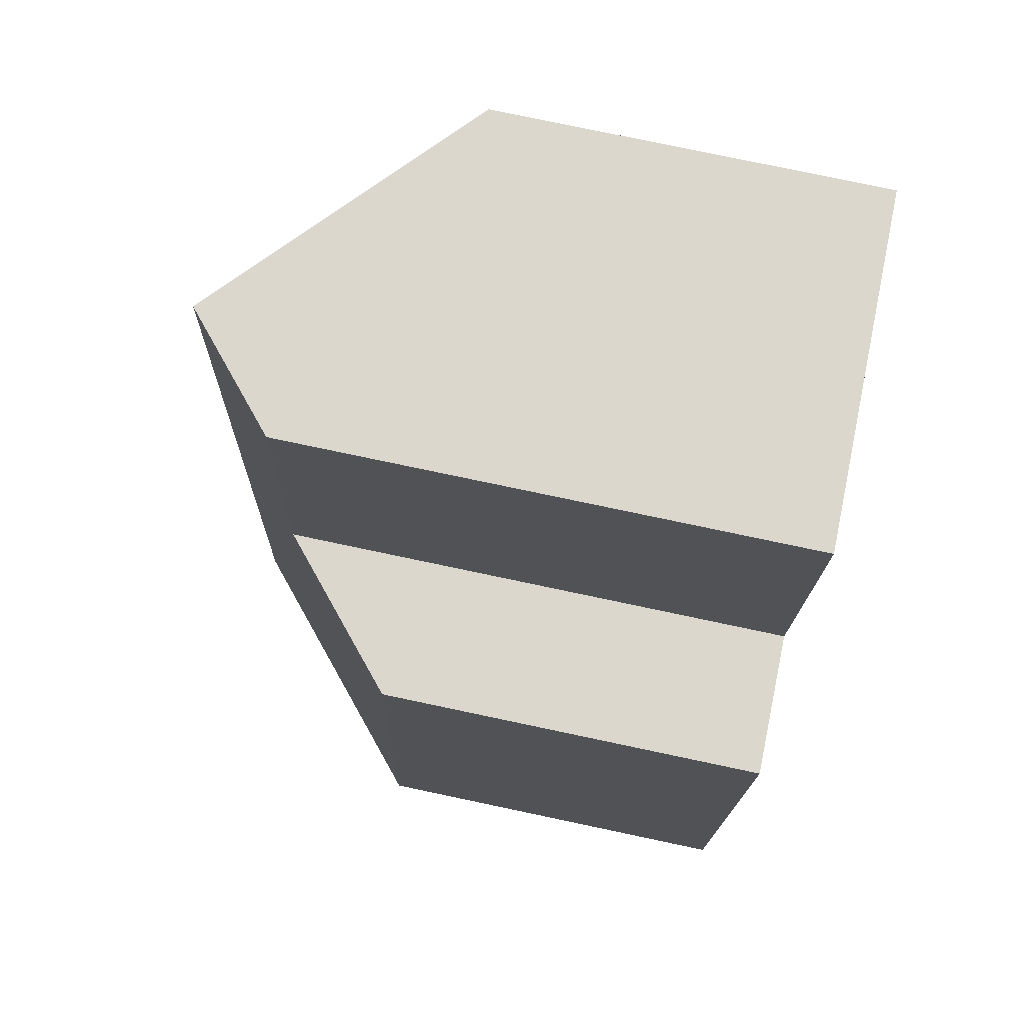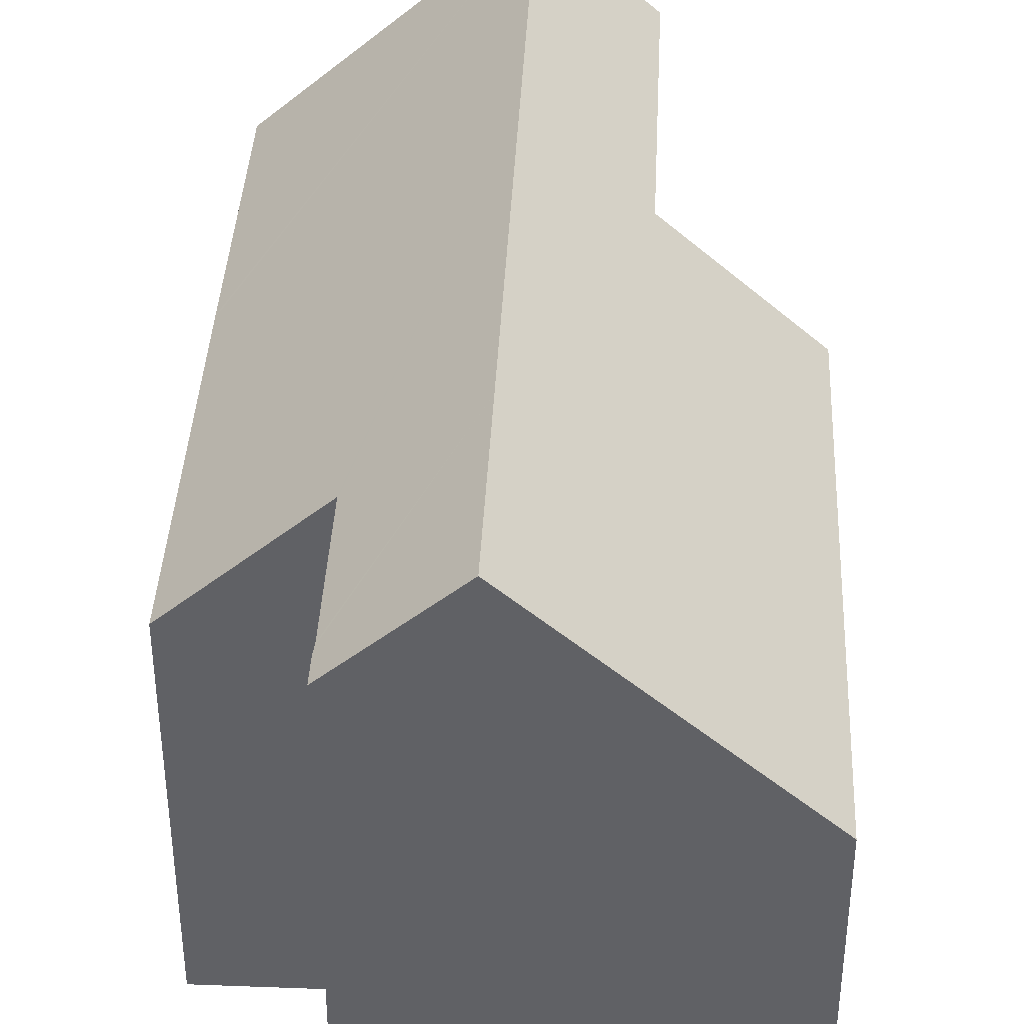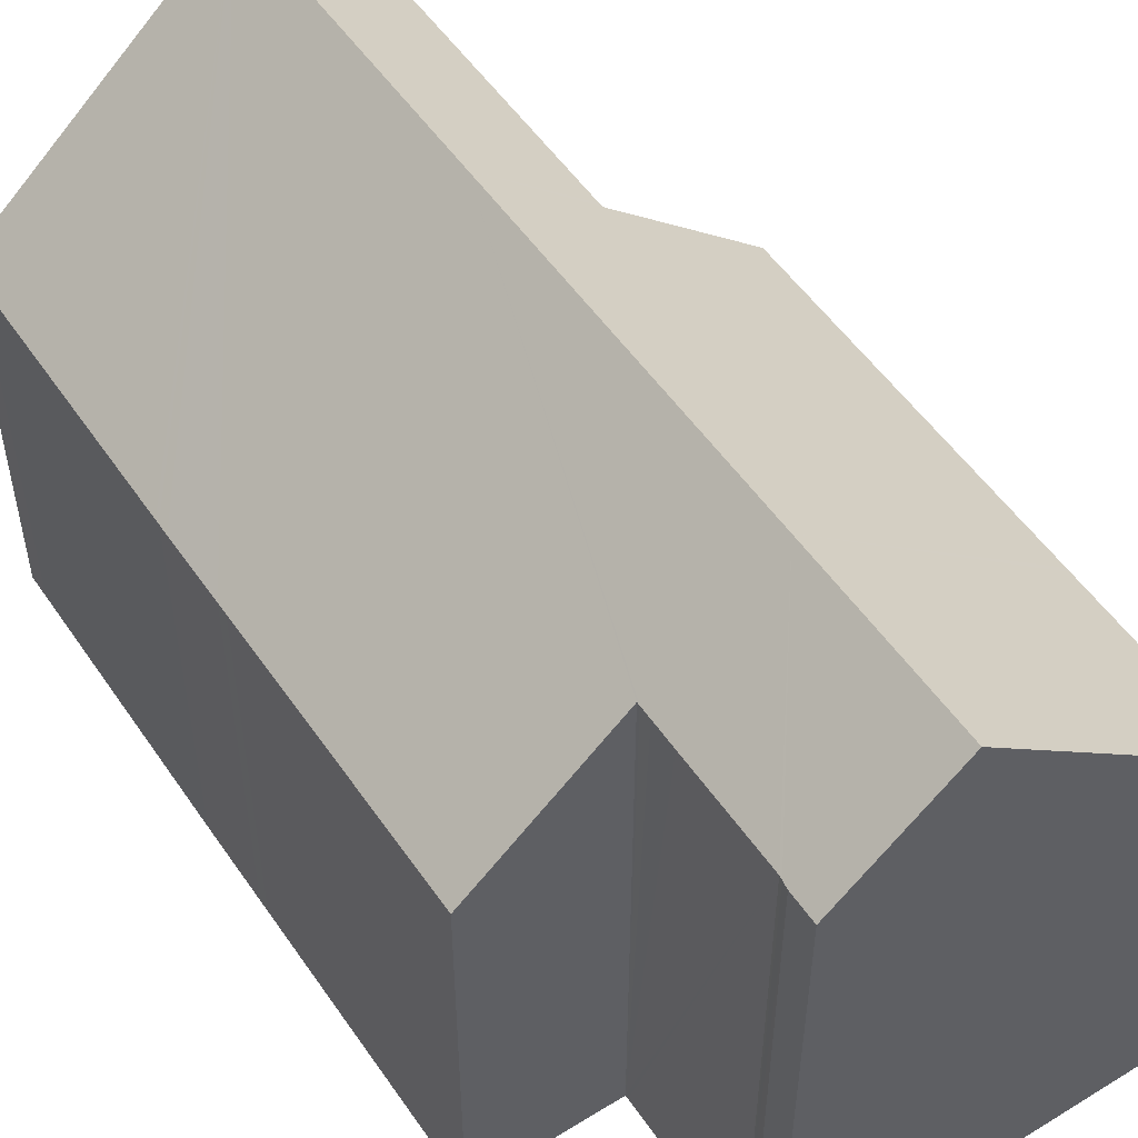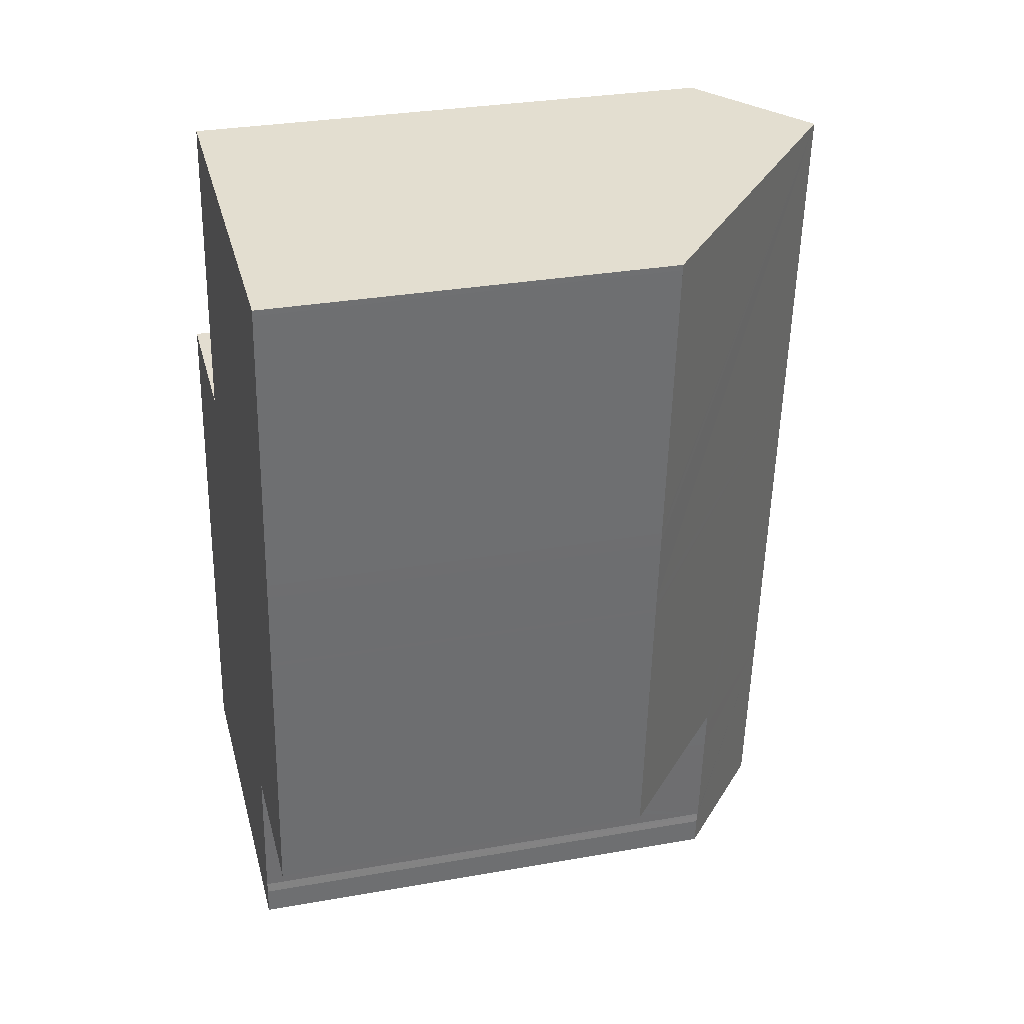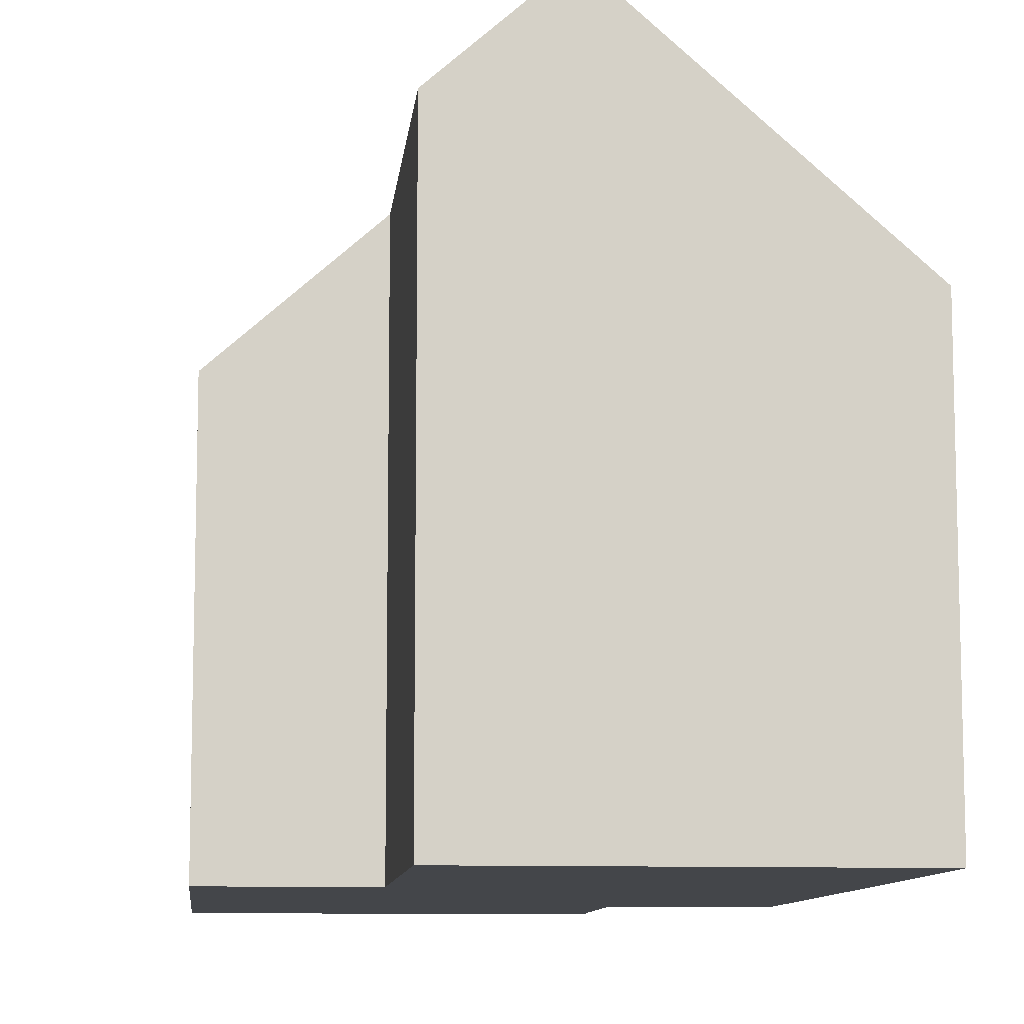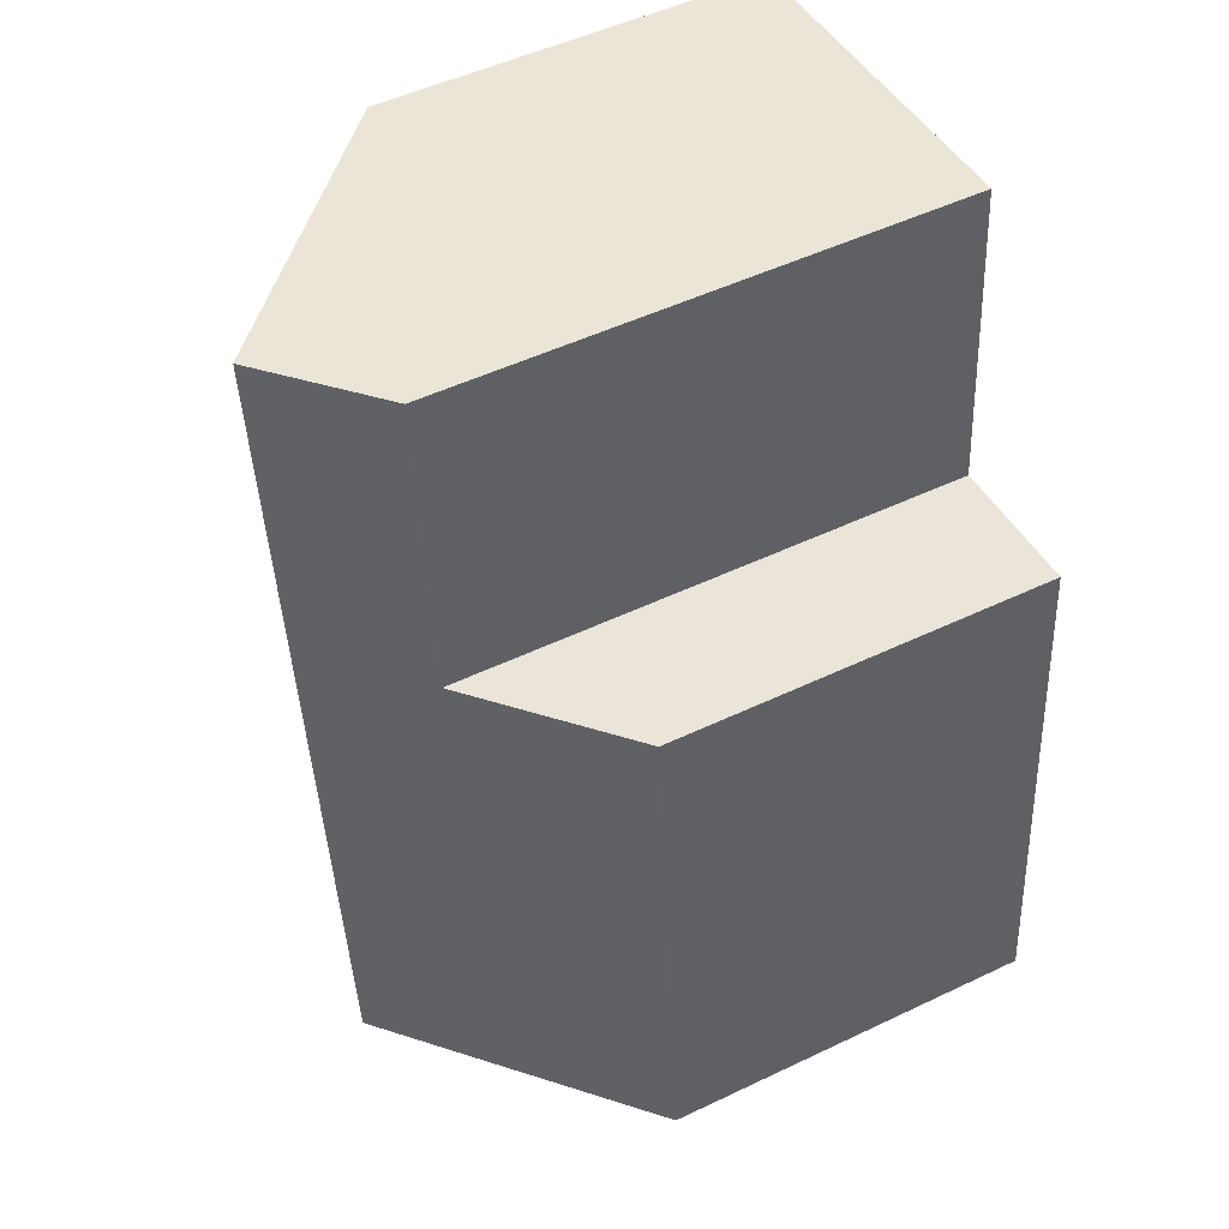
<metadata>
{"format":"obj","ext":"obj","renderer":"f3d","projection":"perspective","resolution":1024,"background":"white","views":[{"elev":78.4,"azim":-78.1,"up":"+Z"},{"elev":39.4,"azim":-171.9,"up":"+Y"},{"elev":52.7,"azim":151.8,"up":"+Y"},{"elev":30.4,"azim":75.6,"up":"+Z"},{"elev":-9.8,"azim":-0.6,"up":"+Y"},{"elev":51.1,"azim":-117.4,"up":"+Z"}]}
</metadata>
<code>
v  9.104 16.78 23.19
v  5.383 14.2 14.92
v  6.148 14.17 23.46
v  8.31 16.78 14.65
v  5.373 14.2 14.81
v  0.49 10.7 5.289
v  1.405 10.7 15.15
v  7.369 16.78 4.539
v  0.478 10.7 5.164
v  0 10.7 6.551e-16
v  6.889 16.78 -0.625
v  9.906 14.12 -0.898
v  9.941 14.08 -0.901
v  10.01 14.09 -0.104
v  10.01 14.11 0.091
v  10.01 14.12 0.193
v  10.29 14.12 3.179
v  10.35 14.12 3.93
v  10.38 14.12 4.266
v  10.39 14.12 4.355
v  14.27 10.7 3.987
v  15 10.69 11.73
v  15.01 10.69 11.84
v  15.04 10.69 12.17
v  15.22 10.68 14.02
v  15.23 10.68 14.09
v  15.26 10.68 14.41
v  15.27 10.68 14.54
v  15.94 10.7 21.89
v  16 10.7 22.55
v  15.99 10.7 22.4
v  10.39 -2.667e-16 4.355
v  14.27 -2.441e-16 3.987
v  9.941 5.517e-17 -0.901
v  6.889 3.827e-17 -0.625
v  0 0 0
v  9.906 5.499e-17 -0.898
v  10.38 -2.612e-16 4.266
v  10.29 -1.947e-16 3.179
v  10.01 -1.182e-17 0.193
v  10.35 -2.406e-16 3.93
v  10.01 6.368e-18 -0.104
v  10.01 -5.572e-18 0.091
v  15 -7.186e-16 11.73
v  15.01 -7.251e-16 11.84
v  15.04 -7.45e-16 12.17
v  15.22 -8.584e-16 14.02
v  15.23 -8.629e-16 14.09
v  15.26 -8.825e-16 14.41
v  15.27 -8.906e-16 14.54
v  15.94 -1.341e-15 21.89
v  15.99 -1.372e-15 22.4
v  15.99 10.7 22.4
v  16 -1.381e-15 22.55
v  0.478 -3.162e-16 5.164
v  1.405 -9.279e-16 15.15
v  0.49 -3.239e-16 5.289
v  5.373 -9.069e-16 14.81
v  6.148 -1.437e-15 23.46
v  5.383 -9.138e-16 14.92
v  9.104 -1.42e-15 23.19
g defaultobject
f 1 2 3
f 2 1 4
f 2 4 5
f 5 6 7
f 6 5 4
f 6 4 8
f 6 8 9
f 9 8 10
f 10 8 11
f 8 12 11
f 12 8 13
f 13 8 14
f 14 8 15
f 15 8 16
f 16 8 17
f 17 8 18
f 18 8 4
f 18 4 19
f 19 4 20
f 20 4 21
f 21 4 22
f 22 4 23
f 23 4 24
f 24 4 1
f 24 1 25
f 25 1 26
f 26 1 27
f 27 1 28
f 28 1 29
f 29 1 30
f 29 30 31
f 21 32 20
f 32 21 33
f 12 10 11
f 10 12 13
f 10 13 34
f 10 34 35
f 10 35 36
f 35 34 37
f 32 19 20
f 19 32 18
f 18 32 17
f 17 32 16
f 16 32 38
f 16 38 39
f 16 39 40
f 39 38 41
f 40 15 16
f 15 40 14
f 14 40 42
f 42 40 43
f 42 13 14
f 13 42 34
f 21 44 33
f 44 21 22
f 44 22 45
f 45 22 23
f 45 23 46
f 46 23 24
f 46 24 47
f 47 24 25
f 47 25 48
f 48 25 26
f 48 26 49
f 49 26 27
f 49 27 50
f 50 27 28
f 50 28 51
f 51 28 29
f 51 29 52
f 52 29 53
f 52 53 54
f 54 53 30
f 36 9 10
f 9 36 6
f 6 36 7
f 7 36 55
f 7 55 56
f 56 55 57
f 58 2 5
f 2 58 3
f 3 58 59
f 59 58 60
f 7 58 5
f 58 7 56
f 3 30 1
f 30 3 59
f 30 59 54
f 54 59 61
f 36 32 55
f 32 36 38
f 38 36 41
f 41 36 39
f 39 36 40
f 40 36 35
f 40 35 43
f 43 35 42
f 42 35 34
f 34 35 37
f 57 58 56
f 58 57 50
f 50 57 49
f 49 57 47
f 47 57 46
f 46 57 45
f 45 57 44
f 44 57 32
f 44 32 33
f 32 57 55
f 60 61 59
f 61 60 54
f 54 60 52
f 52 60 51
f 51 60 50
f 50 60 58

</code>
